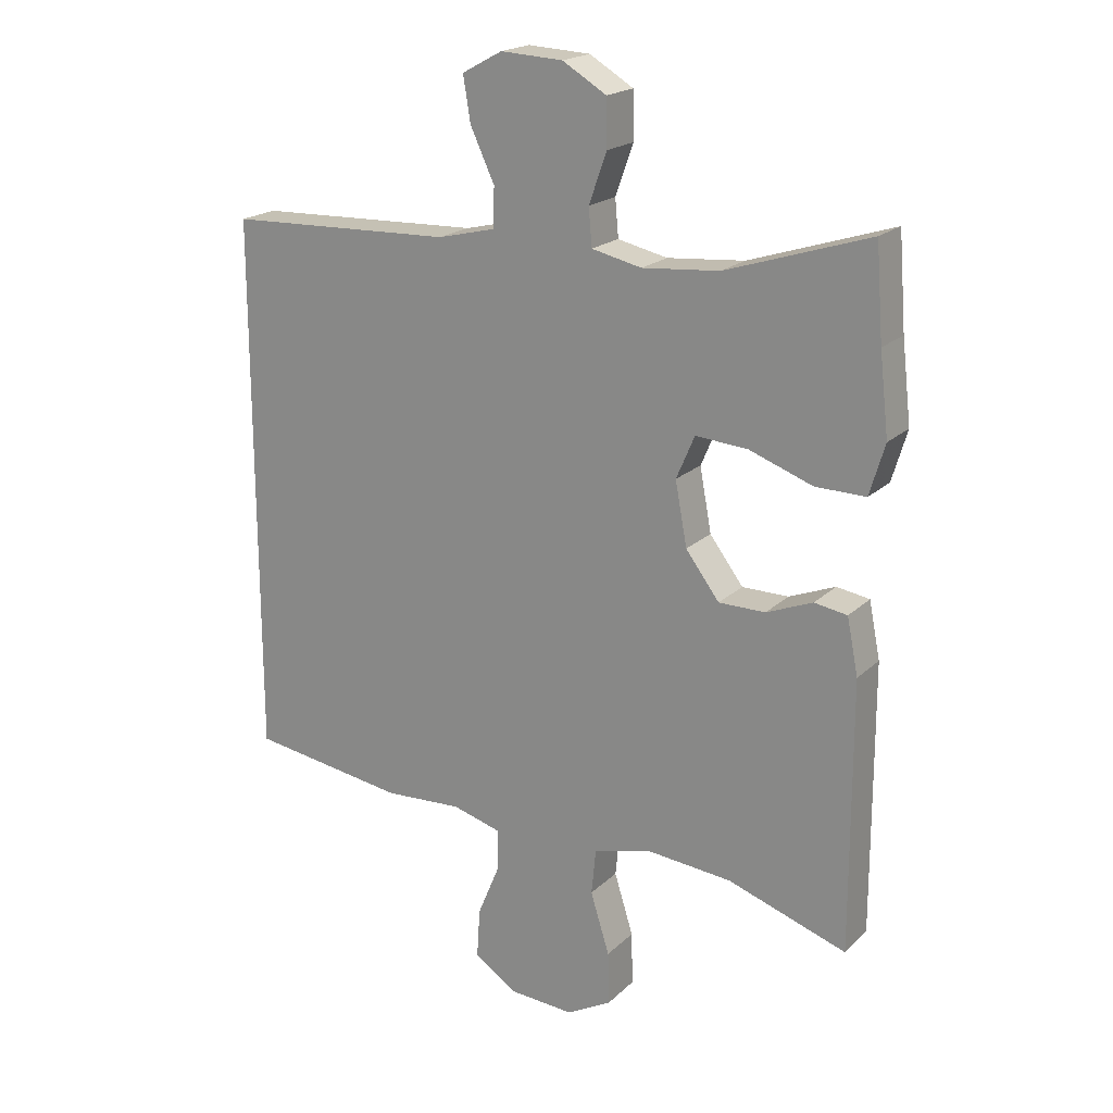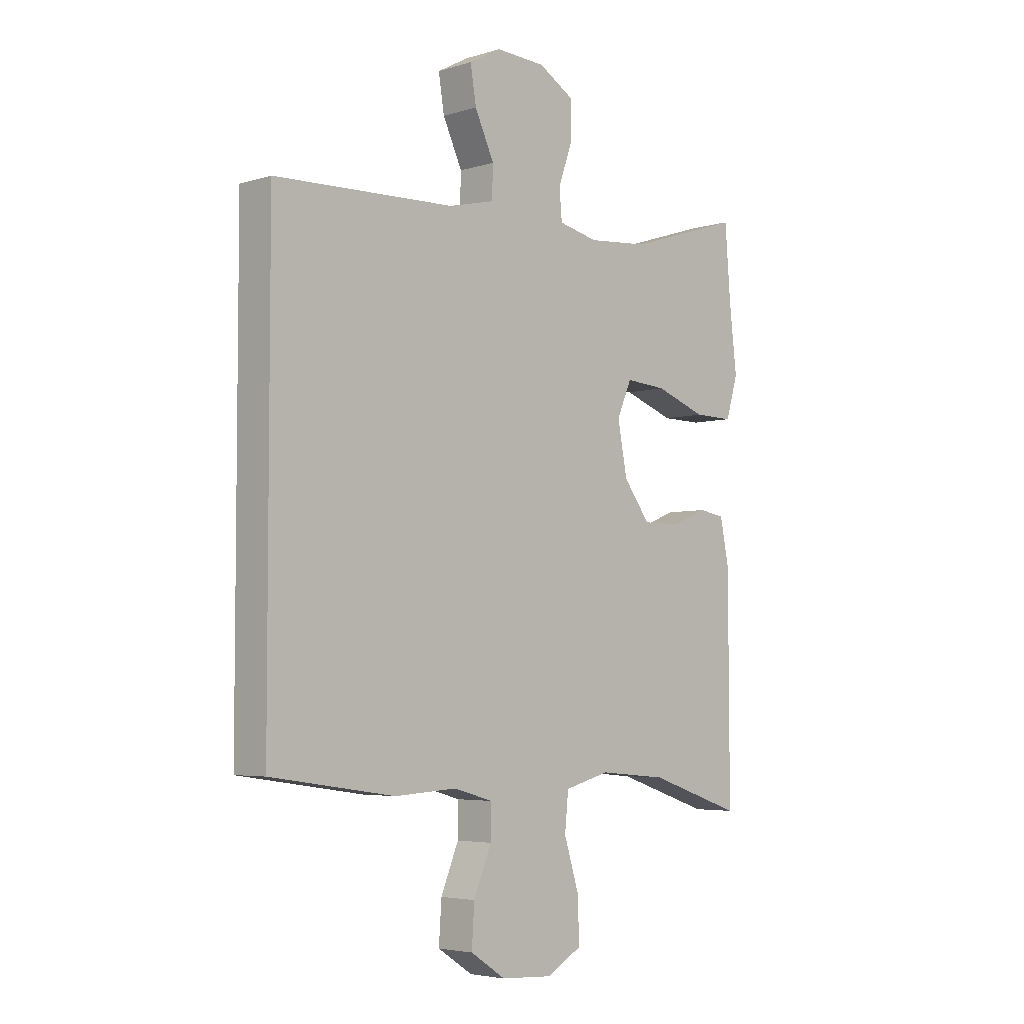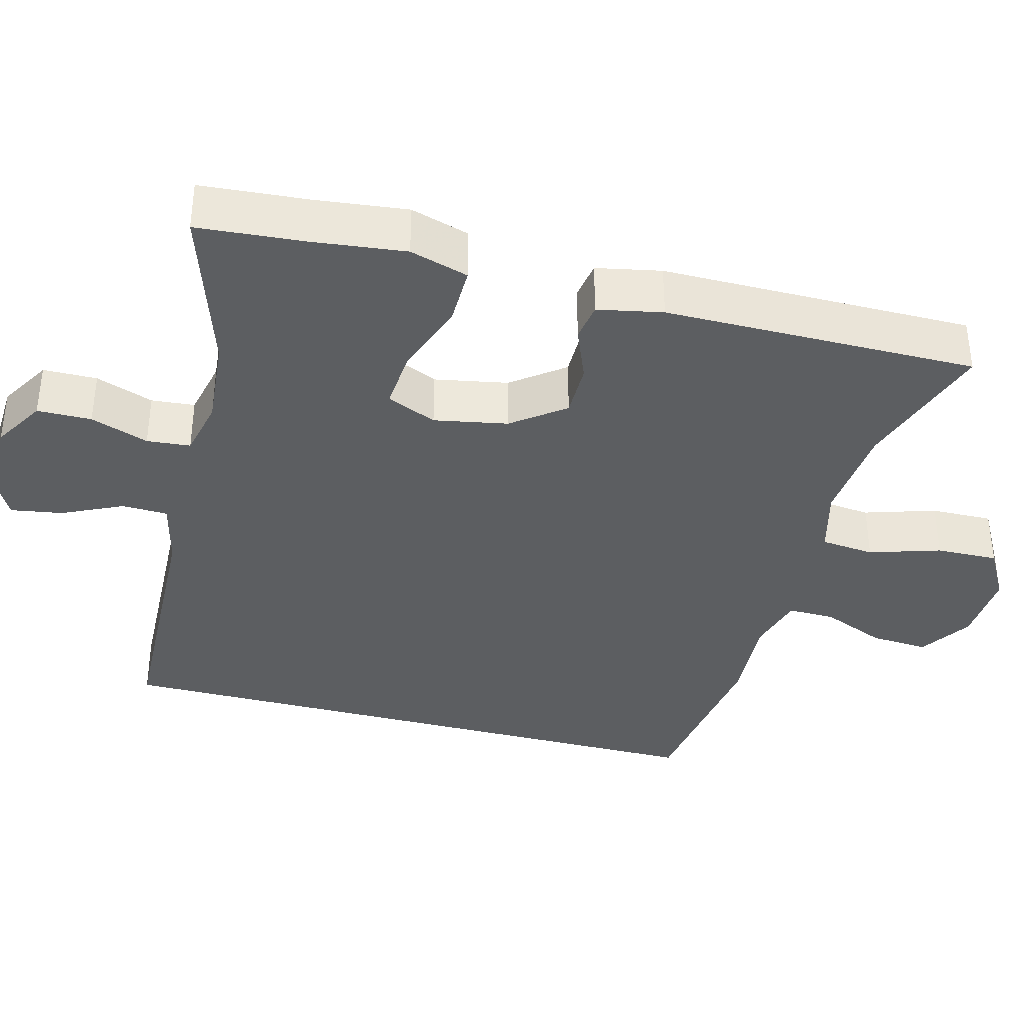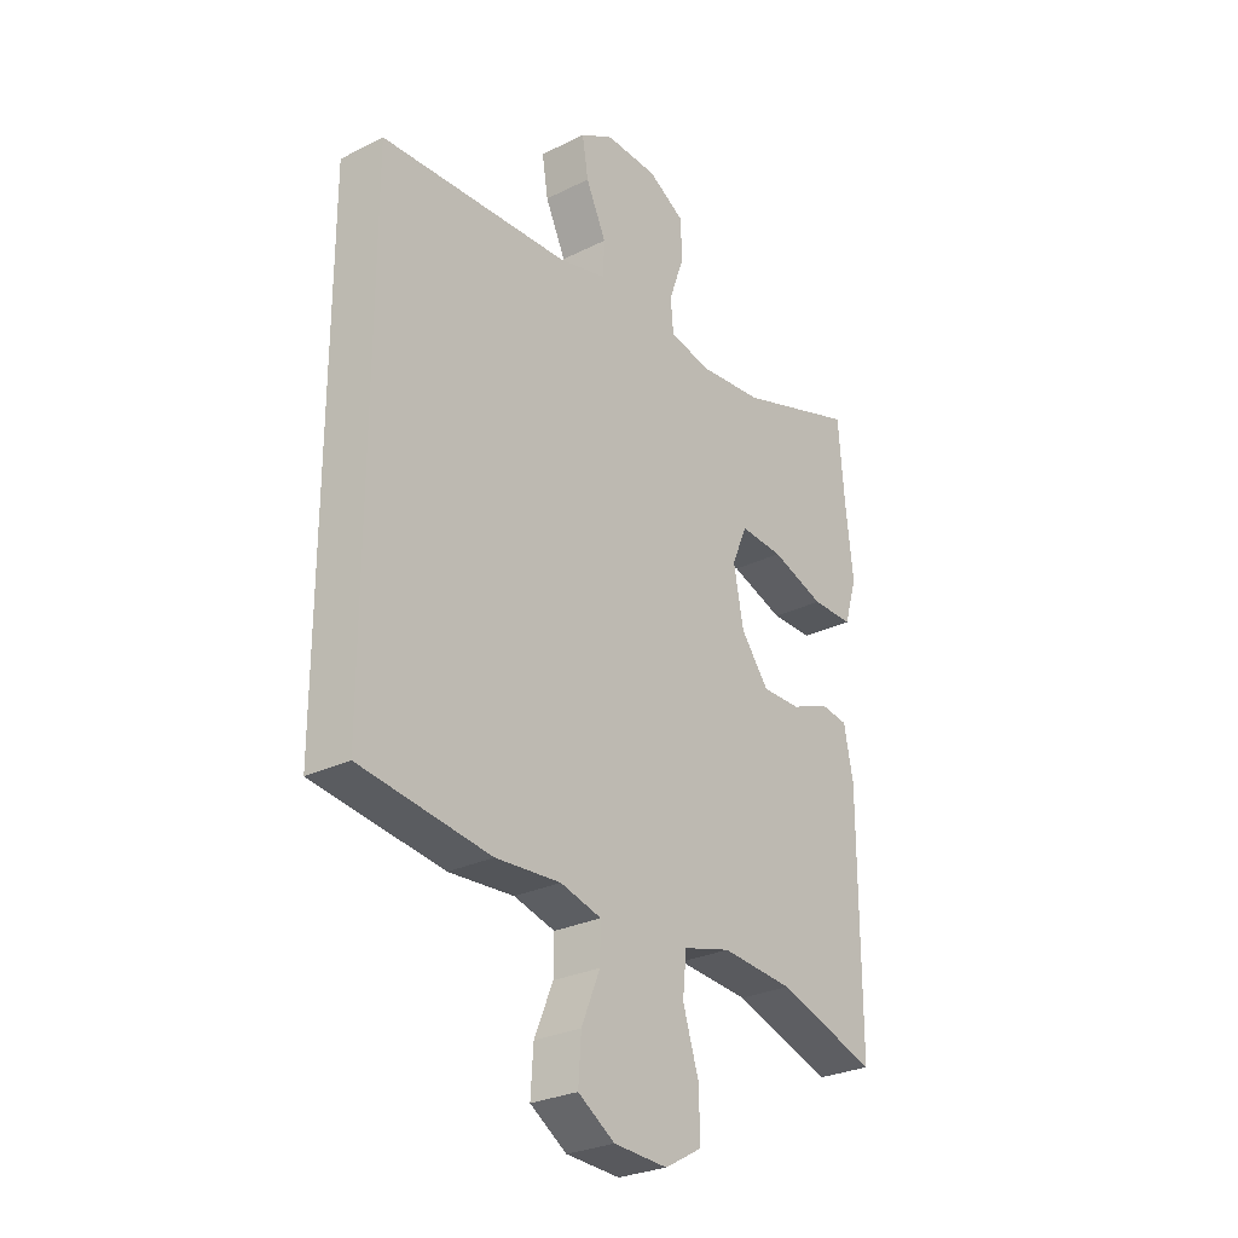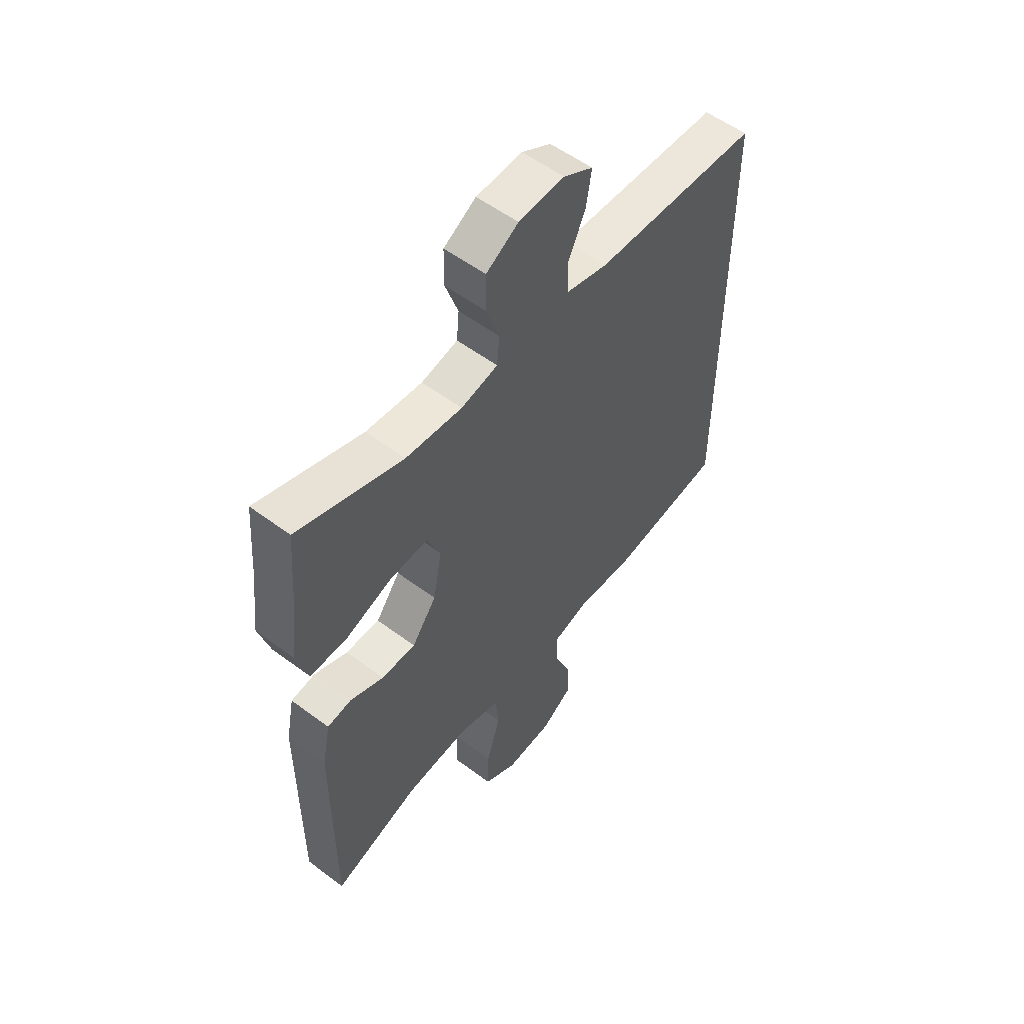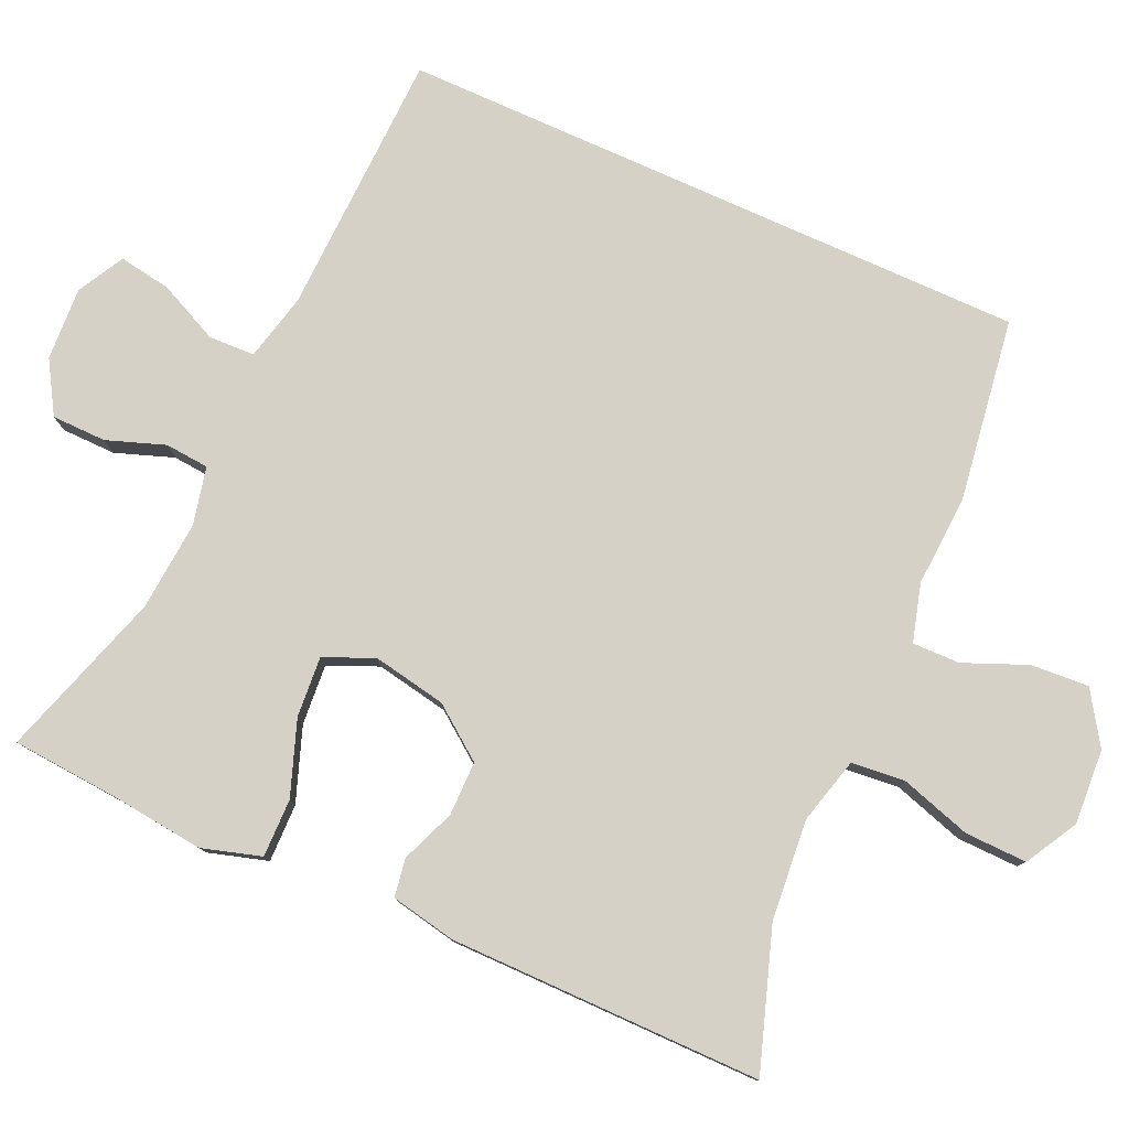
<metadata>
{"format":"obj","ext":"obj","renderer":"f3d","projection":"perspective","resolution":1024,"background":"white","views":[{"elev":19.8,"azim":31.5,"up":"+Z"},{"elev":-4.5,"azim":-45.7,"up":"+Z"},{"elev":-37.3,"azim":75.3,"up":"+Y"},{"elev":-27.3,"azim":-52.3,"up":"+Z"},{"elev":54.8,"azim":128.4,"up":"+Z"},{"elev":79.2,"azim":114.2,"up":"+Y"}]}
</metadata>
<code>
v 0.5 0.07 0.5
v 0.511 0.07 0.36
v 0.525 0.07 0.238
v 0.502 0.07 0.161
v 0.426 0.07 0.162
v 0.329 0.07 0.197
v 0.25 0.07 0.203
v 0.222 0.07 0.138
v 0.24 0.07 0.042
v 0.291 0.07 -0.026
v 0.362 0.07 -0.026
v 0.432 0.07 0.002
v 0.482 0.07 -0.006
v 0.499 0.07 -0.091
v 0.5 0.07 -0.5
v 0.319 0.07 -0.439
v 0.188 0.07 -0.427
v 0.101 0.07 -0.45
v 0.094 0.07 -0.52
v 0.123 0.07 -0.613
v 0.125 0.07 -0.694
v 0.057 0.07 -0.732
v -0.041 0.07 -0.726
v -0.108 0.07 -0.682
v -0.103 0.07 -0.606
v -0.069 0.07 -0.524
v -0.068 0.07 -0.462
v -0.143 0.07 -0.441
v -0.262 0.07 -0.448
v -0.5 0.07 -0.413
v -0.5 0.07 0.413
v -0.155 0.07 0.425
v -0.067 0.07 0.446
v -0.065 0.07 0.506
v -0.102 0.07 0.585
v -0.113 0.07 0.653
v -0.052 0.07 0.686
v 0.043 0.07 0.681
v 0.11 0.07 0.641
v 0.111 0.07 0.57
v 0.084 0.07 0.494
v 0.089 0.07 0.437
v 0.165 0.07 0.42
v 0.282 0.07 0.43
v 0.5 0 0.5
v 0.511 0 0.36
v 0.525 0 0.238
v 0.502 0 0.161
v 0.426 0 0.162
v 0.329 0 0.197
v 0.25 0 0.203
v 0.222 0 0.138
v 0.24 0 0.042
v 0.291 0 -0.026
v 0.362 0 -0.026
v 0.432 0 0.002
v 0.482 0 -0.006
v 0.499 0 -0.091
v 0.5 0 -0.5
v 0.319 0 -0.439
v 0.188 0 -0.427
v 0.101 0 -0.45
v 0.094 0 -0.52
v 0.123 0 -0.613
v 0.125 0 -0.694
v 0.057 0 -0.732
v -0.041 0 -0.726
v -0.108 0 -0.682
v -0.103 0 -0.606
v -0.069 0 -0.524
v -0.068 0 -0.462
v -0.143 0 -0.441
v -0.262 0 -0.448
v -0.5 0 -0.413
v -0.5 0 0.413
v -0.155 0 0.425
v -0.067 0 0.446
v -0.065 0 0.506
v -0.102 0 0.585
v -0.113 0 0.653
v -0.052 0 0.686
v 0.043 0 0.681
v 0.11 0 0.641
v 0.111 0 0.57
v 0.084 0 0.494
v 0.089 0 0.437
v 0.165 0 0.42
v 0.282 0 0.43
f 38 39 40 41
f 38 41 42
f 37 38 42
f 34 35 36 37
f 33 34 37 42
f 32 33 42 43
f 28 29 30 31
f 27 28 31 32
f 23 24 25 26
f 23 26 27
f 19 20 21 22
f 18 19 22 23
f 13 14 15 16
f 11 12 13 16
f 10 11 16 17
f 9 10 17 18
f 3 4 5 6
f 2 3 6 7
f 44 1 2 7
f 43 44 7 8
f 23 27 32 43
f 18 23 43
f 8 9 18 43
f 85 84 83 82
f 86 85 82
f 86 82 81
f 81 80 79 78
f 86 81 78 77
f 87 86 77 76
f 75 74 73 72
f 76 75 72 71
f 70 69 68 67
f 71 70 67
f 66 65 64 63
f 67 66 63 62
f 60 59 58 57
f 60 57 56 55
f 61 60 55 54
f 62 61 54 53
f 50 49 48 47
f 51 50 47 46
f 51 46 45 88
f 52 51 88 87
f 87 76 71 67
f 87 67 62
f 87 62 53 52
f 1 45 46 2
f 2 46 47 3
f 3 47 48 4
f 4 48 49 5
f 5 49 50 6
f 6 50 51 7
f 7 51 52 8
f 8 52 53 9
f 9 53 54 10
f 10 54 55 11
f 11 55 56 12
f 12 56 57 13
f 13 57 58 14
f 14 58 59 15
f 15 59 60 16
f 16 60 61 17
f 17 61 62 18
f 18 62 63 19
f 19 63 64 20
f 20 64 65 21
f 21 65 66 22
f 22 66 67 23
f 23 67 68 24
f 24 68 69 25
f 25 69 70 26
f 26 70 71 27
f 27 71 72 28
f 28 72 73 29
f 29 73 74 30
f 30 74 75 31
f 31 75 76 32
f 32 76 77 33
f 33 77 78 34
f 34 78 79 35
f 35 79 80 36
f 36 80 81 37
f 37 81 82 38
f 38 82 83 39
f 39 83 84 40
f 40 84 85 41
f 41 85 86 42
f 42 86 87 43
f 43 87 88 44
f 44 88 45 1

</code>
